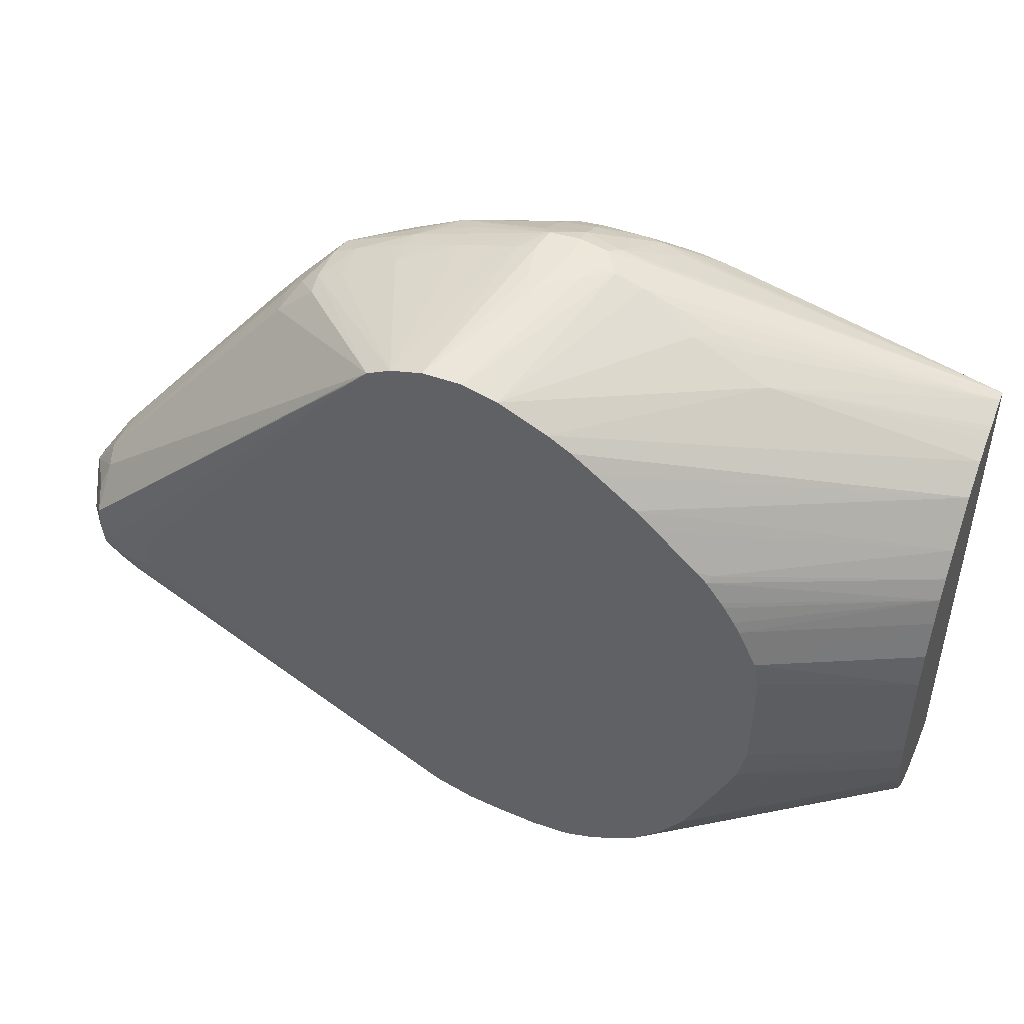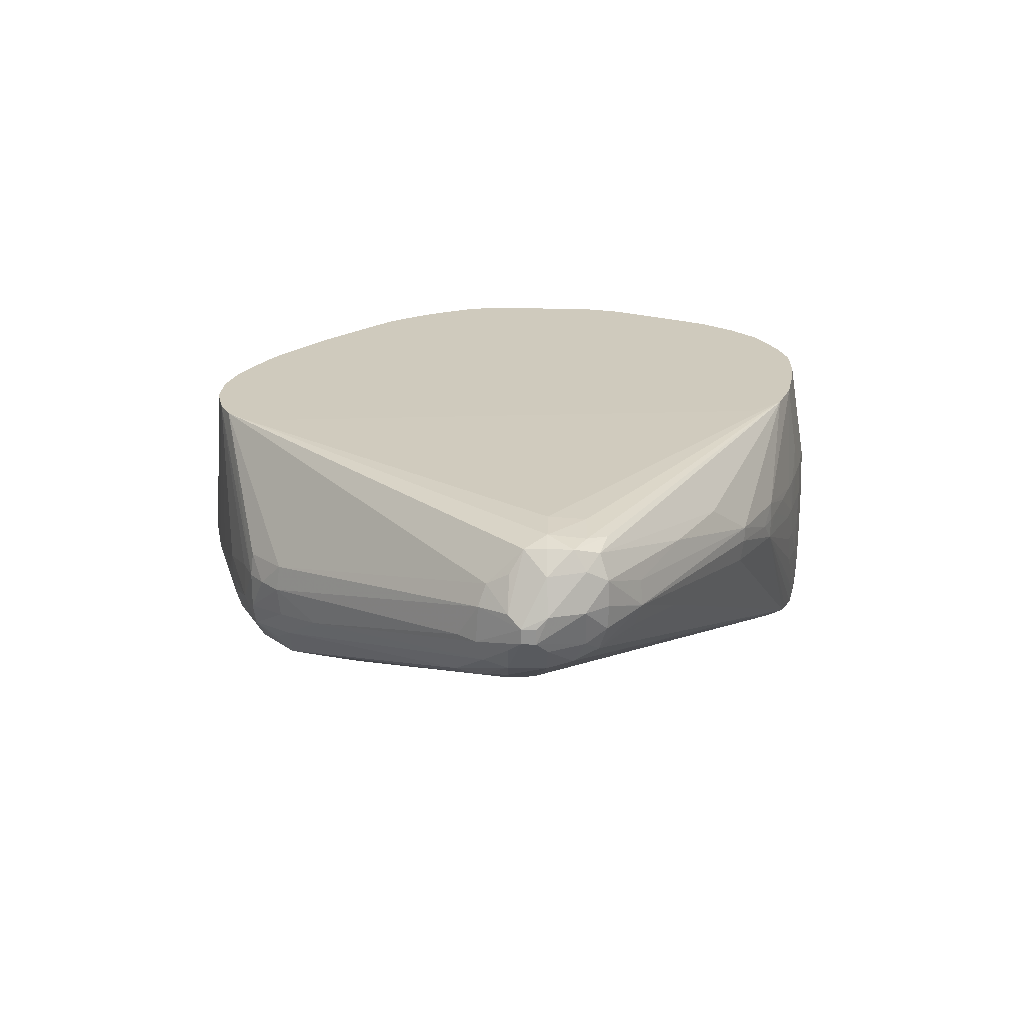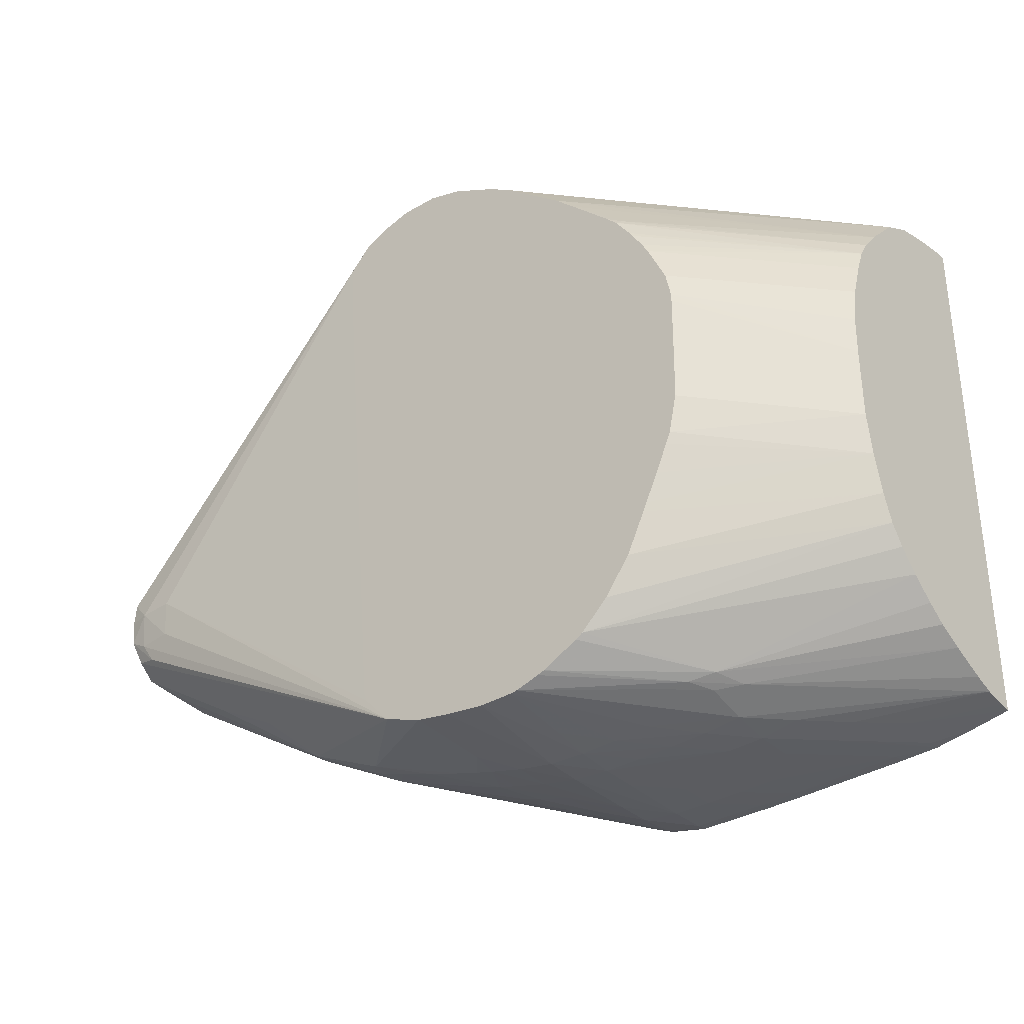
<metadata>
{"format":"obj","ext":"obj","renderer":"f3d","projection":"perspective","resolution":1024,"background":"white","views":[{"elev":47.9,"azim":-158.4,"up":"+Z"},{"elev":23.1,"azim":91.7,"up":"+Y"},{"elev":-33.9,"azim":-141.1,"up":"+Z"}]}
</metadata>
<code>
v -0.4267 0.387 -0.1756
v -0.4267 0.4048 -0.1754
v -0.4088 0.387 -0.1755
v -0.4267 0.3691 -0.1752
v -0.4445 0.3691 -0.1749
v -0.4445 0.387 -0.1752
v -0.4445 0.4048 -0.1753
v -0.4445 0.4227 -0.1751
v -0.4088 0.4227 -0.175
v -0.4088 0.4048 -0.1753
v -0.3909 0.4227 -0.1749
v -0.3909 0.387 -0.1754
v -0.3909 0.3691 -0.1751
v -0.4088 0.3691 -0.1752
v -0.4267 0.3638 -0.1749
v -0.4445 0.3638 -0.1747
v -0.498 0.3638 -0.1734
v -0.498 0.3691 -0.1736
v -0.4623 0.4048 -0.1748
v -0.4267 0.4405 -0.1742
v -0.4088 0.4405 -0.1745
v -0.3909 0.4405 -0.1746
v -0.4623 0.4227 -0.1746
v -0.3731 0.4405 -0.1733
v -0.3731 0.4227 -0.1735
v -0.3731 0.4048 -0.1736
v -0.3731 0.387 -0.1734
v -0.3909 0.3638 -0.1746
v -0.5159 0.3638 -0.1727
v -0.4802 0.4048 -0.174
v -0.4088 0.4583 -0.1726
v -0.3909 0.4583 -0.1732
v -0.4445 0.4405 -0.1735
v -0.3731 0.4583 -0.1725
v -0.498 0.4048 -0.1712
v -0.4802 0.4227 -0.1717
v -0.4623 0.4405 -0.1717
v -0.3553 0.4583 -0.1694
v -0.3553 0.4405 -0.1699
v -0.3553 0.4227 -0.1699
v -0.3553 0.4048 -0.1696
v -0.3731 0.3691 -0.1718
v -0.3727 0.3638 -0.1707
v -0.5337 0.3638 -0.1698
v -0.5159 0.3691 -0.1726
v -0.498 0.387 -0.1733
v -0.3909 0.4762 -0.1701
v -0.4267 0.4583 -0.1716
v -0.3901 0.5084 -0.1642
v -0.3738 0.5084 -0.1644
v -0.3542 0.5084 -0.162
v -0.3374 0.5084 -0.1592
v -0.5159 0.387 -0.1704
v -0.5515 0.3797 -0.1639
v -0.4736 0.4523 -0.1646
v -0.4616 0.4583 -0.166
v -0.3935 0.5084 -0.1638
v -0.3417 0.4728 -0.1646
v -0.3389 0.4583 -0.1654
v -0.338 0.4405 -0.1656
v -0.3291 0.4405 -0.1633
v -0.3386 0.4227 -0.1656
v -0.3298 0.4227 -0.1628
v -0.3418 0.4048 -0.1652
v -0.3542 0.3865 -0.1672
v -0.2741 0.4486 -0.1459
v -0.3594 0.3691 -0.166
v -0.3608 0.3638 -0.1654
v -0.5515 0.3638 -0.1664
v -0.33 0.4583 -0.1631
v -0.3184 0.5084 -0.1523
v -0.2747 0.4675 -0.1457
v -0.3196 0.4583 -0.1601
v -0.5515 0.3691 -0.1657
v -0.5515 0.3886 -0.1606
v -0.4671 0.4642 -0.1615
v -0.4552 0.4683 -0.1639
v -0.5515 0.4048 -0.1535
v -0.4445 0.4718 -0.1652
v -0.405 0.5084 -0.1604
v -0.3018 0.4583 -0.1548
v -0.3196 0.4405 -0.1604
v -0.284 0.4583 -0.1492
v -0.274 0.4583 -0.1459
v -0.2651 0.4583 -0.1421
v -0.2376 0.4622 -0.1289
v -0.2397 0.4503 -0.1275
v -0.3529 0.3638 -0.1555
v -0.1863 0.4504 -0.09173
v -0.1663 0.4483 -0.07549
v -0.1344 0.4524 -0.054
v -0.1304 0.4477 -0.04211
v -0.5515 0.3638 0.09047
v -0.3167 0.5084 -0.1505
v -0.1591 0.508 -0.02962
v -0.1591 0.507 -0.04747
v -0.1413 0.5049 -0.04766
v -0.1473 0.5036 -0.05719
v -0.1354 0.5005 -0.05371
v -0.219 0.4863 -0.1112
v -0.2376 0.4694 -0.1289
v -0.5515 0.4165 -0.1474
v -0.5515 0.4254 -0.1409
v -0.5515 0.4362 -0.1319
v -0.4294 0.5084 -0.1483
v -0.4259 0.5084 -0.1504
v -0.4083 0.5084 -0.1593
v -0.1501 0.4672 -0.07425
v -0.1414 0.4361 -0.02969
v -0.1476 0.4304 -0.02378
v -0.3204 0.3638 -0.1
v -0.1543 0.4553 -0.07103
v -0.1422 0.4598 -0.06429
v -0.1311 0.4643 -0.05755
v -0.127 0.4584 -0.04783
v -0.118 0.4585 -0.03058
v -0.1275 0.4452 -0.02962
v -0.5515 0.3691 0.09061
v -0.4144 0.3638 0.1254
v -0.3849 0.3771 0.1406
v -0.3968 0.3801 0.139
v -0.3909 0.3864 0.1432
v -0.3744 0.4052 0.1553
v -0.3909 0.4048 0.1505
v -0.3909 0.4227 0.152
v -0.3049 0.5084 -0.1379
v -0.1412 0.5068 -0.02962
v -0.3036 0.5084 -0.1339
v -0.2827 0.5084 0.1131
v -0.2822 0.5084 0.1304
v -0.1313 0.5038 -0.04181
v -0.1277 0.4943 -0.04766
v -0.1309 0.4886 -0.05772
v -0.1853 0.4854 -0.09238
v -0.152 0.4793 -0.07329
v -0.1501 0.4674 -0.07425
v -0.5515 0.4451 -0.1225
v -0.4424 0.5084 -0.1358
v -0.5515 0.4515 -0.1135
v -0.1304 0.4762 -0.05828
v -0.138 0.4361 -0.01178
v -0.1469 0.4299 -0.01178
v -0.2831 0.3638 -0.02972
v -0.2875 0.3638 -0.04237
v -0.2885 0.3638 -0.0449
v -0.3131 0.3638 -0.08755
v -0.1221 0.4762 -0.04747
v -0.1136 0.4645 -0.02529
v -0.1136 0.4645 -0.01822
v -0.1278 0.4451 -0.01178
v -0.5515 0.3693 0.09057
v -0.4088 0.4227 0.145
v -0.4284 0.4227 0.137
v -0.4445 0.4227 0.1302
v -0.4555 0.4337 0.1232
v -0.4009 0.3638 0.1279
v -0.3731 0.3765 0.1412
v -0.3731 0.387 0.1474
v -0.3553 0.4003 0.1561
v -0.3693 0.4114 0.1584
v -0.3773 0.4227 0.1565
v -0.3545 0.5084 0.1459
v -0.4181 0.432 0.14
v -0.1311 0.5039 -0.01901
v -0.1306 0.5043 -0.02962
v -0.2924 0.5084 0.1412
v -0.1224 0.494 -0.02962
v -0.1152 0.4772 -0.03058
v -0.4546 0.5084 -0.1191
v -0.5515 0.4565 -0.101
v -0.1484 0.4305 0.001723
v -0.2887 0.3638 0.07657
v -0.2861 0.3638 0.05955
v -0.2842 0.3638 0.04171
v -0.2832 0.3638 0.02315
v -0.2825 0.3638 0.006159
v -0.282 0.3638 -0.01178
v -0.2826 0.3638 -0.0243
v -0.1136 0.4719 -0.02529
v -0.1278 0.4583 0.00284
v -0.1189 0.4585 -0.01208
v -0.1136 0.4719 -0.01822
v -0.1308 0.4476 -0.0003469
v -0.151 0.4323 0.01362
v -0.5515 0.3842 0.08768
v -0.3774 0.5084 0.1343
v -0.5515 0.4034 0.08236
v -0.5515 0.3923 0.08551
v -0.5515 0.3871 0.08696
v -0.5515 0.3847 0.08755
v -0.3909 0.3638 0.1288
v -0.38 0.3638 0.1295
v -0.3553 0.3766 0.1414
v -0.3553 0.387 0.1487
v -0.3553 0.4092 0.1593
v -0.3359 0.4044 0.1555
v -0.3409 0.41 0.1591
v -0.3553 0.4227 0.1601
v -0.3683 0.4227 0.1583
v -0.3646 0.432 0.1578
v -0.3374 0.5084 0.1507
v -0.338 0.5084 0.1506
v -0.1307 0.4866 -0.001793
v -0.1272 0.4931 -0.01257
v -0.1182 0.4772 -0.01208
v -0.3039 0.5084 0.1469
v -0.2359 0.4405 0.1241
v -0.2376 0.4513 0.123
v -0.2195 0.4527 0.1068
v -0.4615 0.5084 -0.1048
v -0.5515 0.4614 -0.08315
v -0.4634 0.5084 -0.1006
v -0.2386 0.3953 0.105
v -0.237 0.3945 0.09524
v -0.2914 0.3638 0.08532
v -0.1278 0.4762 0.001756
v -0.135 0.4583 0.01175
v -0.2025 0.4297 0.08798
v -0.2218 0.4143 0.1037
v -0.3887 0.5084 0.1272
v -0.5515 0.4189 0.07368
v -0.3731 0.3638 0.1295
v -0.3621 0.3638 0.1293
v -0.3553 0.3638 0.129
v -0.3435 0.3771 0.1407
v -0.3375 0.3859 0.1454
v -0.3196 0.3904 0.1439
v -0.3018 0.3937 0.1414
v -0.2922 0.3956 0.1401
v -0.3018 0.4048 0.146
v -0.2748 0.4135 0.1399
v -0.3018 0.4227 0.1494
v -0.3196 0.4227 0.1546
v -0.3298 0.4227 0.1574
v -0.3386 0.4227 0.1595
v -0.342 0.4405 0.1585
v -0.3454 0.4497 0.1578
v -0.3468 0.4497 0.1578
v -0.3538 0.4389 0.1584
v -0.3196 0.5084 0.1509
v -0.3191 0.5084 0.1509
v -0.2737 0.4339 0.1403
v -0.2483 0.4405 0.1295
v -0.2483 0.4227 0.1302
v -0.2362 0.4227 0.1243
v -0.227 0.4405 0.1173
v -0.2182 0.4405 0.1083
v -0.5515 0.4646 -0.06419
v -0.4791 0.5084 -0.06531
v -0.4769 0.5084 -0.07066
v -0.4713 0.5084 -0.08351
v -0.4653 0.5084 -0.09659
v -0.2346 0.4057 0.1118
v -0.2379 0.4122 0.1232
v -0.2449 0.4003 0.1169
v -0.2568 0.3956 0.1222
v -0.2499 0.393 0.1118
v -0.2792 0.3798 0.1183
v -0.267 0.3837 0.1126
v -0.2735 0.3773 0.1064
v -0.2946 0.3638 0.09524
v -0.2191 0.4262 0.1071
v -0.3994 0.5084 0.1187
v -0.5515 0.4279 0.06438
v -0.4193 0.5084 0.1026
v -0.3407 0.3638 0.1267
v -0.3317 0.3792 0.1388
v -0.3196 0.3814 0.1368
v -0.3018 0.3848 0.1336
v -0.2911 0.3774 0.1226
v -0.2857 0.3877 0.1301
v -0.2661 0.3925 0.125
v -0.2499 0.4057 0.1251
v -0.2803 0.4016 0.1376
v -0.2853 0.4064 0.1413
v -0.265 0.4227 0.1369
v -0.2739 0.4227 0.1403
v -0.284 0.4227 0.1437
v -0.5515 0.465 -0.03183
v -0.4831 0.5084 -0.04369
v -0.483 0.5084 -0.0473
v -0.3044 0.3638 0.11
v -0.2954 0.3638 0.09698
v -0.5515 0.4364 0.05545
v -0.4293 0.5084 0.0932
v -0.3289 0.3638 0.1223
v -0.3018 0.3756 0.1246
v -0.3196 0.3724 0.1279
v -0.3191 0.3638 0.1181
v -0.3068 0.3638 0.1114
v -0.5515 0.4651 -0.03005
v -0.4833 0.5084 -0.02962
v -0.5515 0.4453 0.04457
v -0.456 0.5054 0.07096
v -0.4494 0.5084 0.07395
v -0.5515 0.4646 -0.01181
v -0.4836 0.5084 0.009576
v -0.4836 0.5084 0.006028
v -0.4835 0.5084 -0.01178
v -0.5515 0.4509 0.03563
v -0.4543 0.5084 0.06885
v -0.5515 0.4616 0.005995
v -0.4809 0.5084 0.02216
v -0.5515 0.4555 0.02384
v -0.4619 0.5084 0.05817
v -0.4638 0.5084 0.05545
v -0.4688 0.5084 0.04723
v -0.4719 0.5084 0.04171
v -0.4802 0.5084 0.02374
f 1 2 3
f 1 3 4
f 1 4 5
f 1 5 6
f 1 6 7
f 1 7 8
f 1 8 2
f 2 8 9
f 2 9 10
f 2 10 3
f 3 10 11
f 3 11 12
f 3 12 13
f 3 13 14
f 3 14 4
f 4 14 15
f 4 15 16
f 4 16 5
f 5 16 17
f 5 17 18
f 5 18 6
f 6 18 19
f 6 19 7
f 7 19 23
f 7 23 8
f 8 20 21
f 8 21 22
f 8 22 9
f 8 23 20
f 9 22 11
f 9 11 10
f 11 22 24
f 11 24 12
f 12 24 25
f 12 25 26
f 12 26 27
f 12 27 13
f 13 27 28
f 13 28 15
f 13 15 14
f 15 28 43
f 15 43 68
f 15 68 88
f 15 88 111
f 15 111 146
f 15 146 145
f 15 145 144
f 15 144 143
f 15 143 178
f 15 178 177
f 15 177 176
f 15 176 175
f 15 175 174
f 15 174 173
f 15 173 172
f 15 172 215
f 15 215 261
f 15 261 283
f 15 283 282
f 15 282 290
f 15 290 289
f 15 289 286
f 15 286 266
f 15 266 224
f 15 224 223
f 15 223 222
f 15 222 192
f 15 192 191
f 15 191 156
f 15 156 119
f 15 119 93
f 15 93 69
f 15 69 44
f 15 44 29
f 15 29 17
f 15 17 16
f 17 29 18
f 18 29 30
f 18 30 23
f 18 23 19
f 20 31 32
f 20 32 21
f 20 23 33
f 20 33 31
f 21 32 22
f 22 32 34
f 22 34 24
f 23 30 35
f 23 35 36
f 23 36 37
f 23 37 33
f 24 34 38
f 24 38 39
f 24 39 25
f 25 39 26
f 26 39 40
f 26 40 27
f 27 40 41
f 27 41 42
f 27 42 28
f 28 42 43
f 29 44 45
f 29 45 46
f 29 46 30
f 30 46 35
f 31 47 32
f 31 33 48
f 31 48 49
f 31 49 47
f 32 47 50
f 32 50 34
f 33 37 48
f 34 50 51
f 34 51 52
f 34 52 38
f 35 46 45
f 35 45 53
f 35 53 54
f 35 54 36
f 36 54 37
f 37 55 56
f 37 56 57
f 37 57 49
f 37 49 48
f 37 54 55
f 38 52 58
f 38 58 59
f 38 59 39
f 39 59 60
f 39 60 40
f 40 60 61
f 40 61 62
f 40 62 41
f 41 62 63
f 41 63 64
f 41 64 42
f 42 64 65
f 42 65 66
f 42 66 43
f 43 67 68
f 43 66 67
f 44 69 45
f 45 69 53
f 47 49 50
f 49 57 80
f 49 80 107
f 49 107 106
f 49 106 105
f 49 105 138
f 49 138 169
f 49 169 210
f 49 210 212
f 49 212 252
f 49 252 251
f 49 251 250
f 49 250 249
f 49 249 281
f 49 281 280
f 49 280 292
f 49 292 299
f 49 299 298
f 49 298 297
f 49 297 303
f 49 303 309
f 49 309 308
f 49 308 307
f 49 307 306
f 49 306 305
f 49 305 301
f 49 301 295
f 49 295 285
f 49 285 265
f 49 265 263
f 49 263 220
f 49 220 186
f 49 186 162
f 49 162 202
f 49 202 201
f 49 201 240
f 49 240 241
f 49 241 206
f 49 206 166
f 49 166 130
f 49 130 129
f 49 129 128
f 49 128 126
f 49 126 94
f 49 94 71
f 49 71 52
f 49 52 51
f 49 51 50
f 52 70 58
f 52 71 72
f 52 72 73
f 52 73 70
f 53 69 74
f 53 74 54
f 54 74 69
f 54 69 93
f 54 93 118
f 54 118 151
f 54 151 185
f 54 185 190
f 54 190 189
f 54 189 188
f 54 188 187
f 54 187 221
f 54 221 264
f 54 264 284
f 54 284 293
f 54 293 300
f 54 300 304
f 54 304 302
f 54 302 296
f 54 296 291
f 54 291 279
f 54 279 248
f 54 248 211
f 54 211 170
f 54 170 139
f 54 139 137
f 54 137 104
f 54 104 103
f 54 103 102
f 54 102 78
f 54 78 75
f 54 75 55
f 55 76 77
f 55 77 56
f 55 75 78
f 55 78 76
f 56 77 79
f 56 79 57
f 57 79 77
f 57 77 80
f 58 70 59
f 59 70 61
f 59 61 60
f 61 70 73
f 61 73 81
f 61 81 82
f 61 82 62
f 62 82 63
f 63 82 66
f 63 66 64
f 64 66 65
f 66 82 83
f 66 83 84
f 66 84 85
f 66 85 86
f 66 86 87
f 66 87 68
f 66 68 67
f 68 87 89
f 68 89 90
f 68 90 91
f 68 91 92
f 68 92 88
f 71 94 95
f 71 95 96
f 71 96 97
f 71 97 98
f 71 98 99
f 71 99 100
f 71 100 101
f 71 101 72
f 72 101 85
f 72 85 84
f 72 84 83
f 72 83 81
f 72 81 73
f 76 78 102
f 76 102 103
f 76 103 104
f 76 104 105
f 76 105 106
f 76 106 107
f 76 107 77
f 77 107 80
f 81 83 82
f 85 101 86
f 86 101 136
f 86 136 108
f 86 108 87
f 87 108 89
f 88 92 109
f 88 109 110
f 88 110 111
f 89 108 112
f 89 112 90
f 90 112 91
f 91 112 113
f 91 113 114
f 91 114 115
f 91 115 92
f 92 115 116
f 92 116 117
f 92 117 109
f 93 119 120
f 93 120 121
f 93 121 122
f 93 122 123
f 93 123 124
f 93 124 125
f 93 125 118
f 94 126 95
f 95 127 96
f 95 126 128
f 95 128 129
f 95 129 130
f 95 130 127
f 96 127 97
f 97 127 131
f 97 131 98
f 98 131 99
f 99 131 132
f 99 132 133
f 99 133 134
f 99 134 100
f 100 134 101
f 101 134 135
f 101 135 136
f 104 137 105
f 105 137 139
f 105 139 138
f 108 136 140
f 108 140 114
f 108 114 113
f 108 113 112
f 109 117 110
f 110 117 141
f 110 141 142
f 110 142 143
f 110 143 144
f 110 144 145
f 110 145 146
f 110 146 111
f 114 140 147
f 114 147 115
f 115 147 148
f 115 148 116
f 116 148 117
f 117 148 149
f 117 149 150
f 117 150 141
f 118 125 152
f 118 152 153
f 118 153 154
f 118 154 155
f 118 155 151
f 119 156 120
f 120 157 158
f 120 158 123
f 120 123 122
f 120 122 121
f 120 156 157
f 123 158 159
f 123 159 160
f 123 160 124
f 124 160 125
f 125 160 161
f 125 161 162
f 125 162 163
f 125 163 152
f 127 164 165
f 127 165 131
f 127 130 164
f 130 166 164
f 131 165 167
f 131 167 132
f 132 167 168
f 132 168 147
f 132 147 133
f 133 147 140
f 133 140 136
f 133 136 135
f 133 135 134
f 138 139 169
f 139 170 169
f 141 150 171
f 141 171 142
f 142 171 172
f 142 172 173
f 142 173 174
f 142 174 175
f 142 175 176
f 142 176 177
f 142 177 178
f 142 178 143
f 147 168 148
f 148 168 179
f 148 179 182
f 148 182 149
f 149 180 181
f 149 181 150
f 149 182 180
f 150 181 183
f 150 183 184
f 150 184 171
f 151 155 185
f 152 163 153
f 153 163 154
f 154 163 155
f 155 163 162
f 155 162 186
f 155 186 187
f 155 187 188
f 155 188 189
f 155 189 190
f 155 190 185
f 156 191 157
f 157 191 192
f 157 192 193
f 157 193 194
f 157 194 158
f 158 194 159
f 159 195 160
f 159 194 196
f 159 196 197
f 159 197 195
f 160 195 198
f 160 198 199
f 160 199 161
f 161 199 200
f 161 200 201
f 161 201 202
f 161 202 162
f 164 203 204
f 164 204 205
f 164 205 167
f 164 167 165
f 164 166 203
f 166 206 207
f 166 207 208
f 166 208 209
f 166 209 203
f 167 205 182
f 167 182 168
f 168 182 179
f 169 170 210
f 170 211 212
f 170 212 210
f 171 184 213
f 171 213 214
f 171 214 172
f 172 214 215
f 180 183 181
f 180 182 216
f 180 216 217
f 180 217 218
f 180 218 183
f 182 205 216
f 183 218 219
f 183 219 184
f 184 219 213
f 186 220 187
f 187 220 221
f 192 222 193
f 193 222 223
f 193 223 224
f 193 224 225
f 193 225 194
f 194 225 226
f 194 226 196
f 195 197 198
f 196 226 227
f 196 227 228
f 196 228 229
f 196 229 197
f 197 229 230
f 197 230 231
f 197 231 232
f 197 232 233
f 197 233 234
f 197 234 235
f 197 235 198
f 198 235 236
f 198 236 237
f 198 237 238
f 198 238 239
f 198 239 200
f 198 200 199
f 200 239 201
f 201 239 238
f 201 238 240
f 203 209 216
f 203 216 205
f 203 205 204
f 206 241 234
f 206 234 233
f 206 233 232
f 206 232 242
f 206 242 243
f 206 243 207
f 207 243 244
f 207 244 245
f 207 245 246
f 207 246 208
f 208 246 209
f 209 246 247
f 209 247 216
f 211 248 249
f 211 249 250
f 211 250 251
f 211 251 252
f 211 252 212
f 213 219 253
f 213 253 254
f 213 254 255
f 213 255 256
f 213 256 257
f 213 257 258
f 213 258 259
f 213 259 260
f 213 260 261
f 213 261 215
f 213 215 214
f 216 247 217
f 217 247 218
f 218 247 262
f 218 262 254
f 218 254 219
f 219 254 253
f 220 263 221
f 221 263 265
f 221 265 264
f 224 266 225
f 225 266 267
f 225 267 229
f 225 229 228
f 225 228 227
f 225 227 226
f 229 267 268
f 229 268 269
f 229 269 270
f 229 270 271
f 229 271 272
f 229 272 273
f 229 273 254
f 229 254 274
f 229 274 231
f 229 231 275
f 229 275 230
f 230 275 231
f 231 274 254
f 231 254 244
f 231 244 276
f 231 276 277
f 231 277 278
f 231 278 232
f 232 278 242
f 234 241 235
f 235 241 236
f 236 241 240
f 236 240 237
f 237 240 238
f 242 278 277
f 242 277 276
f 242 276 244
f 242 244 243
f 244 254 245
f 245 254 262
f 245 262 247
f 245 247 246
f 248 279 280
f 248 280 281
f 248 281 249
f 254 273 256
f 254 256 255
f 256 272 258
f 256 258 257
f 256 273 272
f 258 260 259
f 258 272 270
f 258 270 282
f 258 282 260
f 260 282 283
f 260 283 261
f 264 265 284
f 265 285 284
f 266 286 287
f 266 287 288
f 266 288 267
f 267 288 268
f 268 288 287
f 268 287 270
f 268 270 269
f 270 289 290
f 270 290 282
f 270 272 271
f 270 287 286
f 270 286 289
f 279 291 292
f 279 292 280
f 284 285 294
f 284 294 293
f 285 295 294
f 291 296 297
f 291 297 298
f 291 298 299
f 291 299 292
f 293 294 301
f 293 301 300
f 294 295 301
f 296 302 303
f 296 303 297
f 300 301 305
f 300 305 306
f 300 306 307
f 300 307 308
f 300 308 304
f 302 304 303
f 303 304 309
f 304 308 309

</code>
